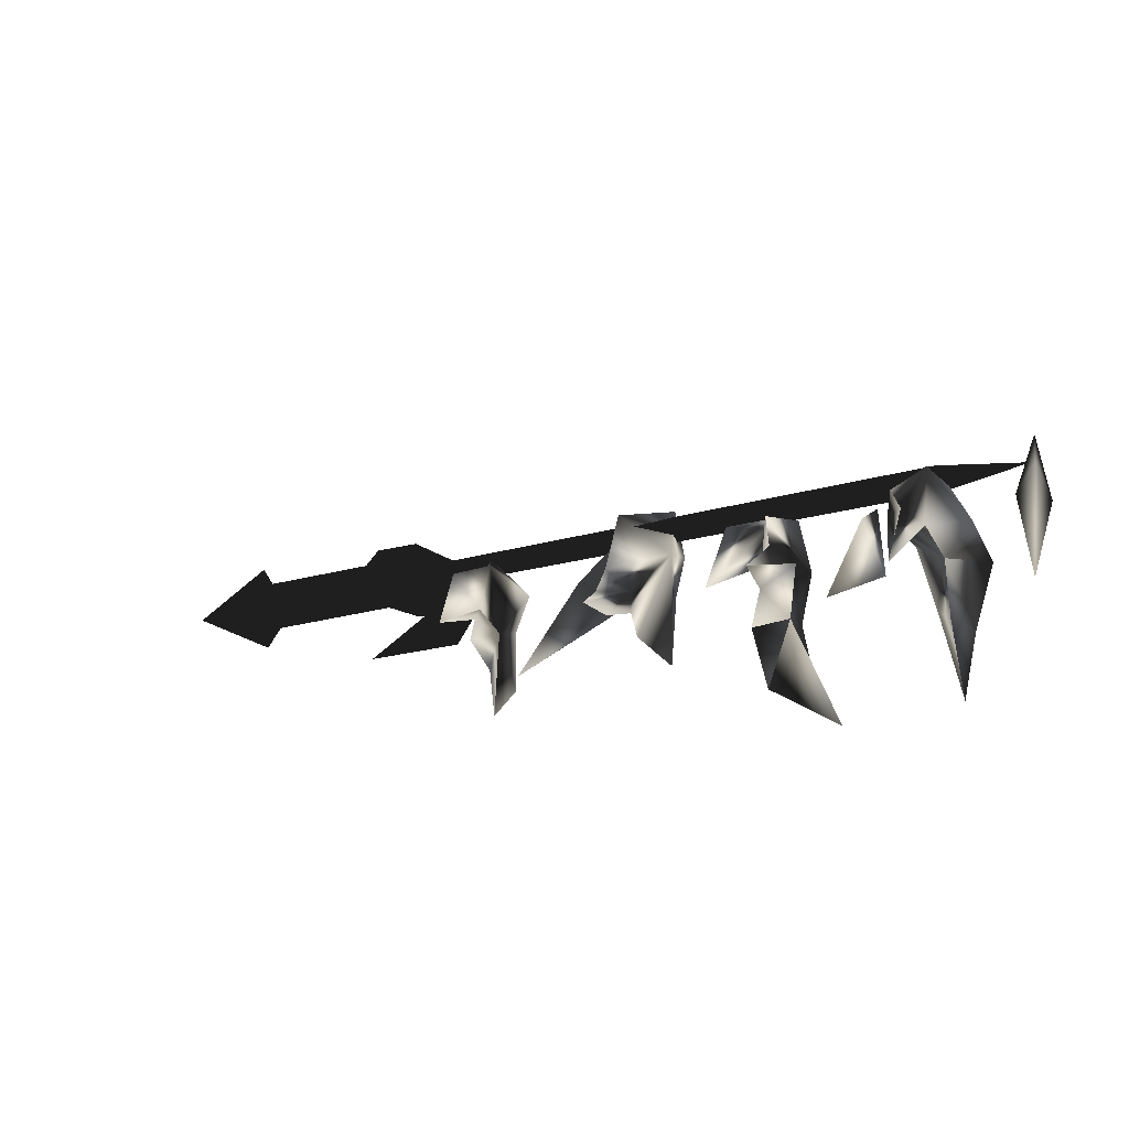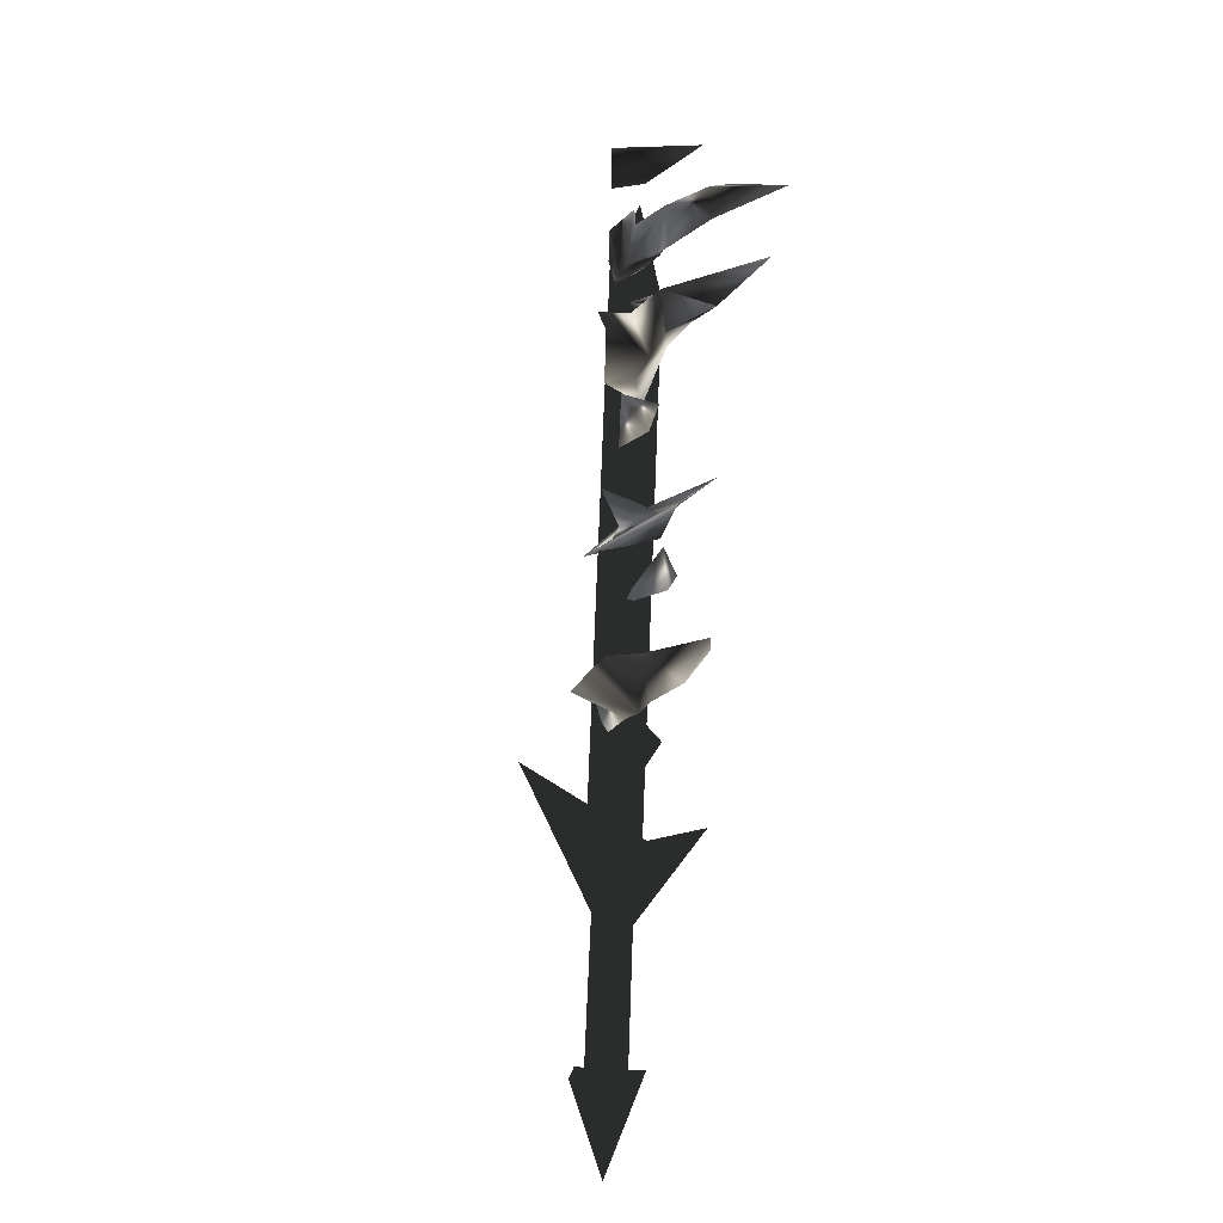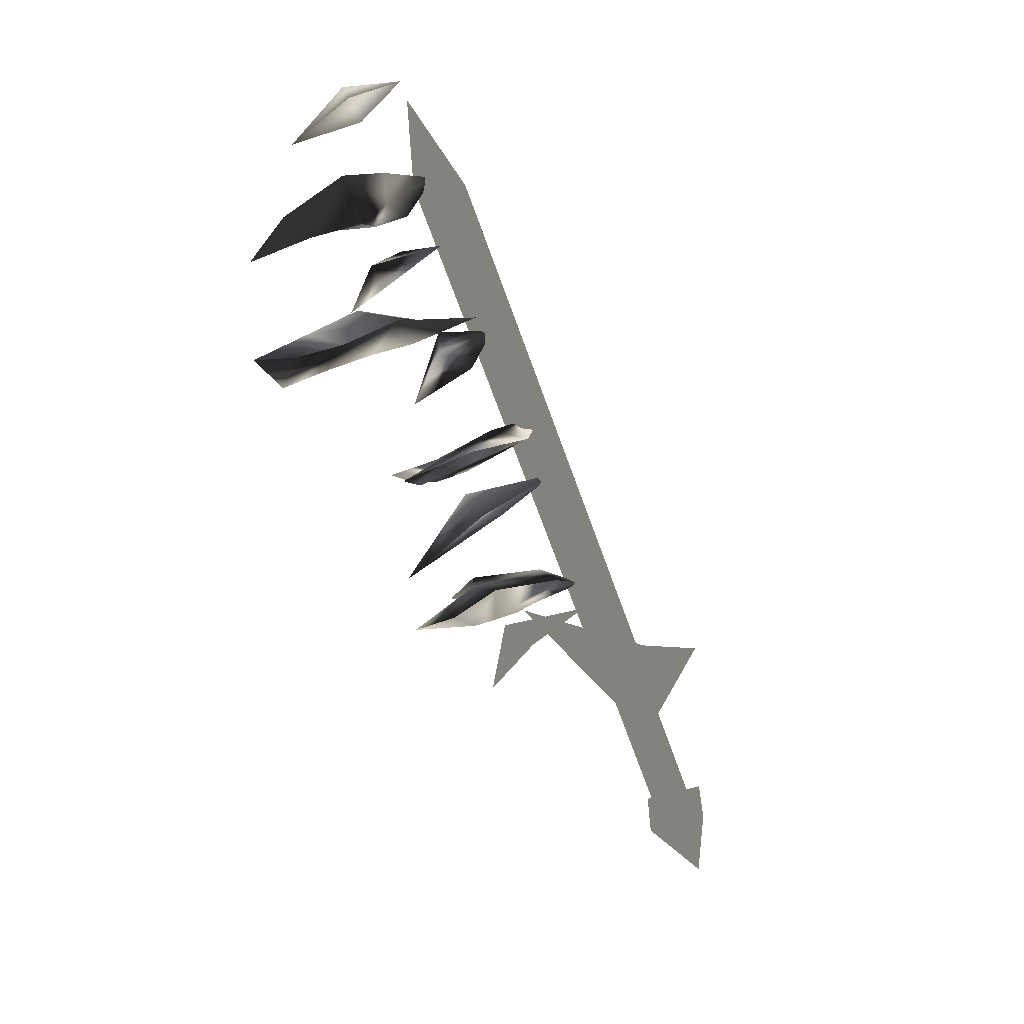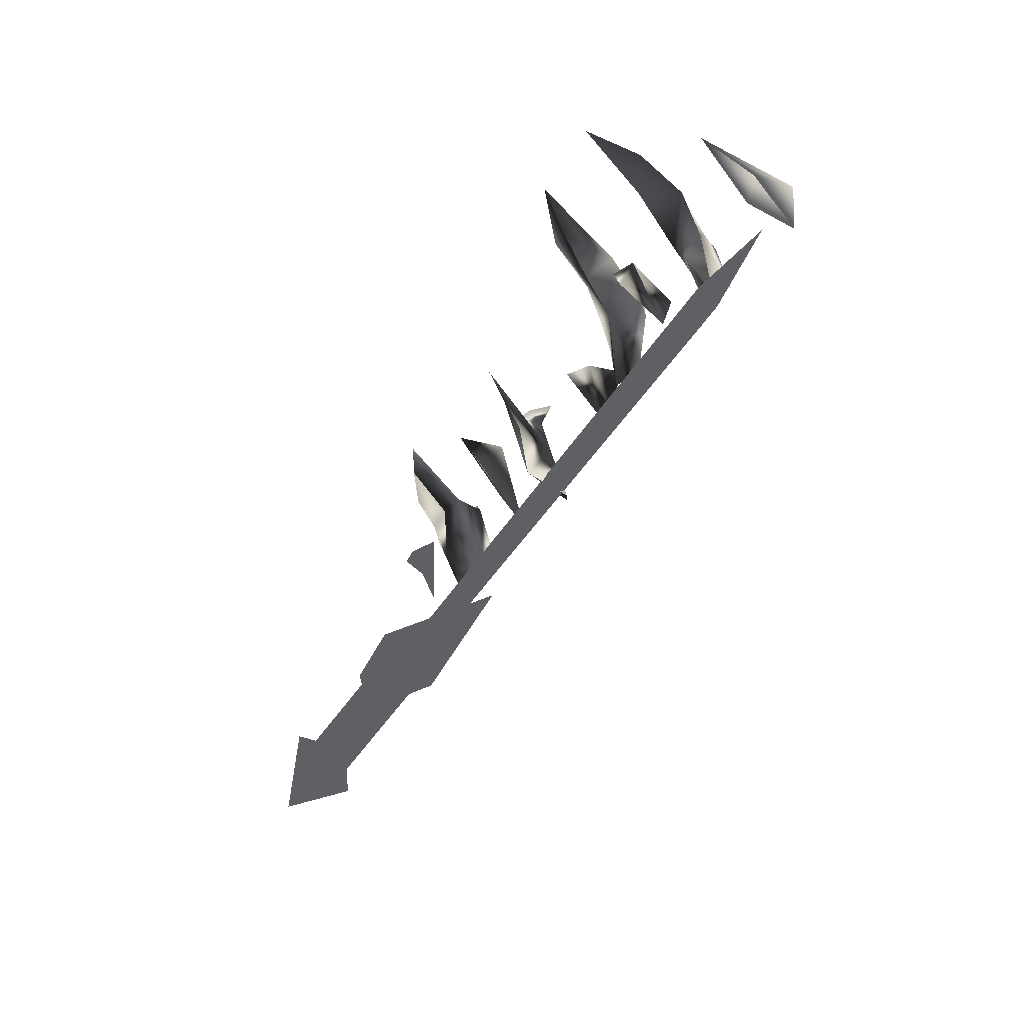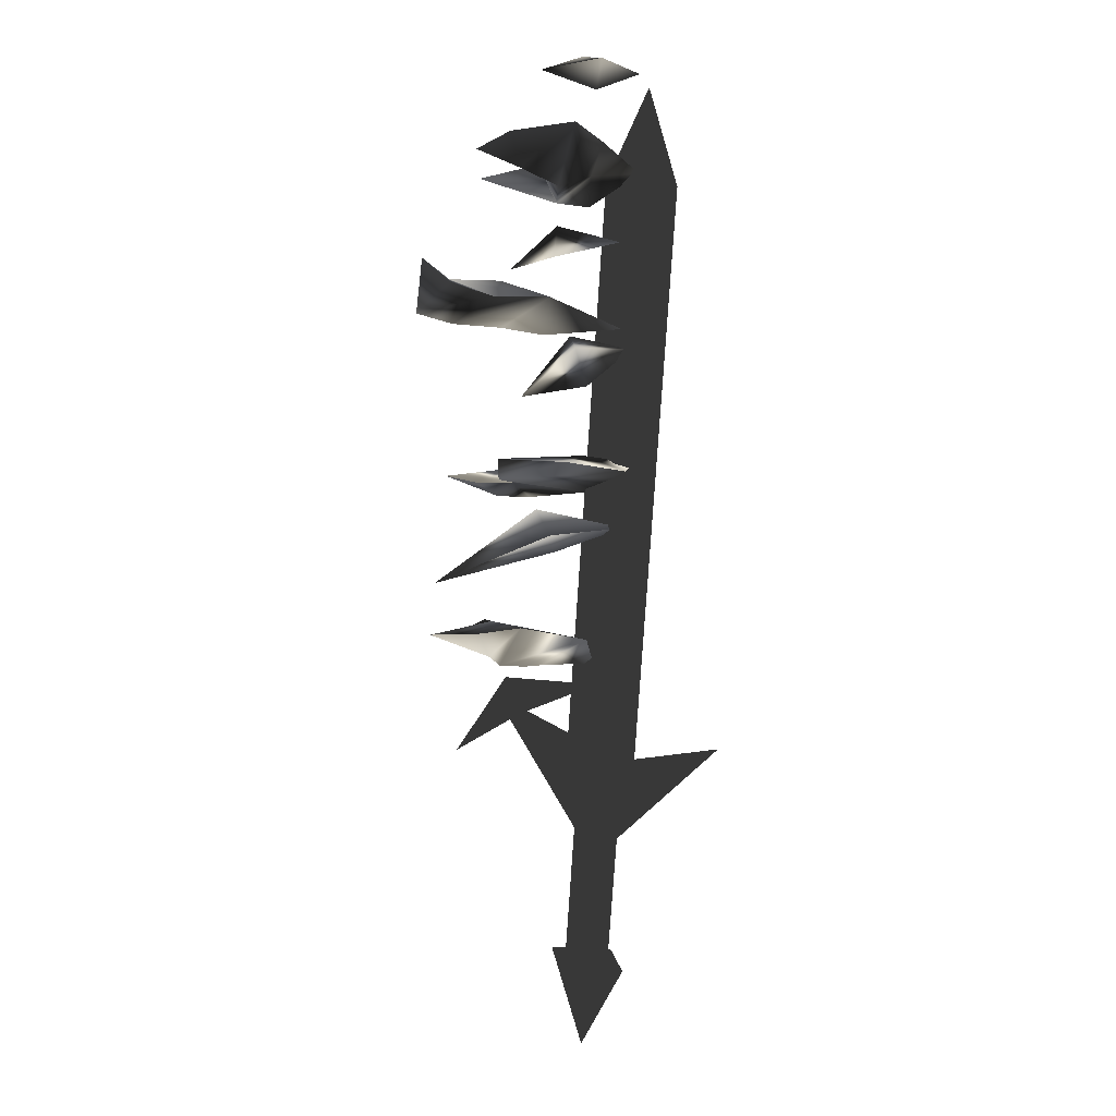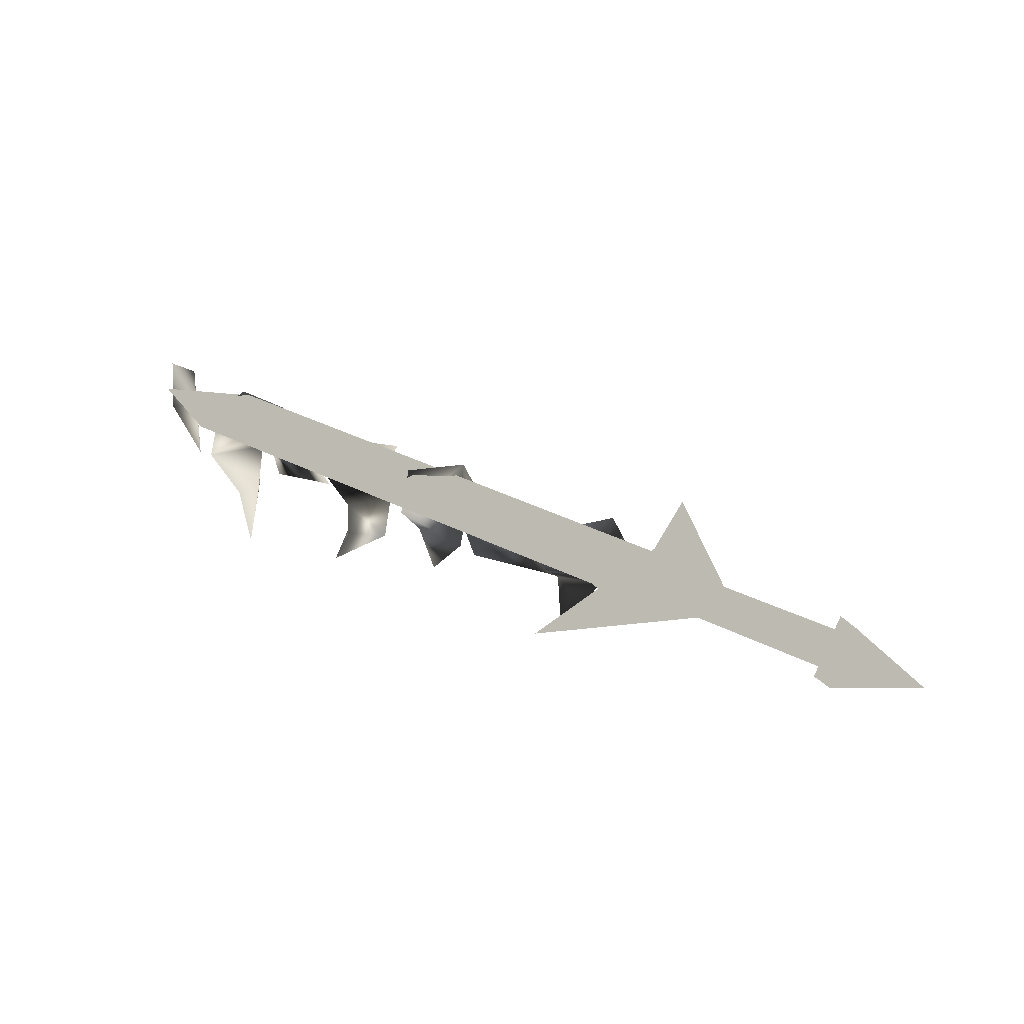
<metadata>
{"format":"obj","ext":"obj","renderer":"f3d","projection":"perspective","resolution":1024,"background":"white","views":[{"elev":30.1,"azim":17.4,"up":"+Y"},{"elev":65.9,"azim":-65.0,"up":"+Z"},{"elev":-40.0,"azim":106.4,"up":"+Y"},{"elev":-44.6,"azim":80.9,"up":"+Z"},{"elev":-56.8,"azim":81.2,"up":"+Y"},{"elev":-8.5,"azim":-156.6,"up":"+Y"}]}
</metadata>
<code>
o Models/weapon_k/frames/weapon_k_point_5
v 31.35 -15.04 15.52
v 31.23 -14.64 14.9
v 30.85 -12.89 16.18
v 33 -15.1 15.9
v 32.74 -14.53 16.9
v 32.74 -14.93 13.57
v 33.5 -16.46 17.37
v 33.25 -16.51 18.99
v 31.48 -15.32 16.42
v 32.36 -16.12 16.9
v 31.1 -13.96 13.05
v 31.61 -13.34 14.52
v 32.11 -13.57 17.09
v 31.1 -13.57 18.32
v 35.9 -12.44 12.76
v 36.79 -13.4 15.95
v 35.02 -13.17 15.04
v 36.28 -14.13 15.38
v 34.13 -14.7 19.03
v 37.8 -13.46 17.37
v 36.16 -10.79 14.09
v 37.42 -12.89 16.85
v 36.91 -12.38 18.04
v 36.28 -12.04 17.23
v 37.42 -11.98 16.94
v 36.28 -11.81 16.09
v 38.18 -11.76 14.52
v 38.3 -12.66 13.1
v 37.8 -11.13 12.67
v 38.56 -13 15.19
v 39.06 -14.25 17.56
v 36.41 -11.36 19.08
v 41.72 -10.28 13.43
v 41.59 -9.662 15.52
v 40.07 -10.28 14.71
v 41.84 -10.96 15.38
v 39.95 -11.42 16.94
v 42.22 -8.813 18.08
v 41.97 -10.51 17.94
v 41.59 -9.039 15.8
v 43.36 -10.23 19.89
v 43.11 -9.266 18.13
v 43.36 -10.51 16.47
v 45.38 -13.17 20.89
v 44.25 -12.27 19.89
v 42.98 -12.32 20.84
v 43.49 -11.3 18.42
v 42.1 -10.96 19.6
v 41.72 -10.11 16.47
v 42.35 -10.11 13.86
v 41.84 -8.699 19.7
v 45 -8.983 14.33
v 45.76 -10.11 16.61
v 44.75 -8.53 15.95
v 44.75 -10.34 16.56
v 44.12 -10.45 17.94
v 45.64 -7.964 16.61
v 45.51 -7.624 15.47
v 46.14 -7.114 17.51
v 47.66 -8.473 17.8
v 46.9 -7.737 17.23
v 48.16 -8.303 15.42
v 48.92 -10.4 18.61
v 48.16 -9.832 19.08
v 49.05 -9.096 16.52
v 46.65 -8.869 16.71
v 47.66 -10.23 18.13
v 47.03 -7.737 14
v 47.03 -8.586 15.66
v 46.52 -6.888 14.9
v 46.14 -8.02 19.32
v 48.92 -12.32 19.65
v 49.68 -5.529 14.38
v 50.57 -7.001 15.85
v 49.93 -5.416 16.42
v 49.43 -6.944 15.85
v 50.44 -8.643 17.85
v 31.1 -15.21 12.95
v 30.97 -15.27 16.14
v 29.46 -15.27 15.42
v 30.72 -16.12 15.66
v 28.19 -16.12 17.47
v 46.27 -7.058 15
v 46.9 -8.19 14.14
v 27.18 -16.46 12.53
v 26.68 -15.32 13.38
v 27.56 -16.91 11.15
v 27.05 -15.78 12
v 47.15 -8.699 12.76
v 49.68 -6.661 14.09
v 46.65 -7.511 13.57
v 27.94 -16.51 12.86
v 28.07 -16.4 11.58
v 20.99 -19.34 11.01
v 20.86 -19.51 12.29
v 20.48 -18.15 11.15
v 20.48 -18.32 12.43
v 27.56 -15.21 11.72
v 27.43 -15.38 13
v 24.78 -17.13 12.05
v 30.97 -17.87 8.773
v 27.56 -14.81 11.43
v 28.32 -16.85 13.19
v 28.07 -12.44 16.18
v 21.75 -19.46 10.53
v 20.86 -17.47 10.77
v 18.33 -19.85 11.48
v 21.75 -19.74 12.72
v 20.86 -17.7 12.95
f 1 2 3
f 4 5 6
f 5 7 8
f 4 9 10
f 4 6 9
f 11 6 12
f 11 12 2
f 12 3 2
f 3 12 13
f 13 1 14
f 11 2 6
f 4 10 7
f 4 7 5
f 13 14 3
f 3 14 1
f 2 1 6
f 1 13 5
f 1 9 6
f 10 5 8
f 9 5 10
f 5 9 1
f 7 10 8
f 13 12 5
f 6 5 12
f 15 16 17
f 15 18 16
f 18 15 17
f 19 18 17
f 19 17 16
f 19 16 18
f 20 21 22
f 23 22 24
f 25 26 27
f 28 29 21
f 27 29 28
f 27 28 30
f 30 28 20
f 31 20 27
f 21 29 27
f 24 26 25
f 22 26 24
f 30 20 31
f 27 30 31
f 22 27 20
f 23 25 22
f 25 27 22
f 32 25 23
f 24 25 32
f 23 24 32
f 21 27 26
f 26 22 21
f 21 20 28
f 33 34 35
f 33 36 34
f 36 33 35
f 37 36 35
f 37 35 34
f 37 34 36
f 38 39 40
f 41 42 43
f 44 41 45
f 46 47 48
f 49 50 40
f 48 47 43
f 40 50 43
f 42 38 40
f 51 42 39
f 49 40 39
f 43 50 49
f 45 47 46
f 41 47 45
f 38 42 51
f 39 38 51
f 43 49 39
f 41 39 42
f 43 39 48
f 44 46 41
f 46 48 41
f 39 41 48
f 44 45 46
f 43 47 41
f 40 43 42
f 52 53 54
f 52 55 53
f 55 52 54
f 56 55 54
f 56 54 53
f 56 53 55
f 57 58 59
f 60 61 62
f 60 63 64
f 65 66 67
f 68 58 69
f 68 62 70
f 68 70 58
f 70 59 58
f 61 59 70
f 61 57 71
f 58 57 69
f 68 69 62
f 65 67 63
f 65 63 60
f 61 71 59
f 59 71 57
f 66 65 69
f 57 61 60
f 69 57 66
f 67 60 64
f 66 60 67
f 60 66 57
f 67 64 72
f 67 72 63
f 63 72 64
f 62 65 60
f 70 62 61
f 69 65 62
f 73 74 75
f 73 76 74
f 76 73 75
f 77 76 75
f 77 75 74
f 77 74 76
f 78 79 80
f 78 81 79
f 81 78 80
f 82 81 80
f 82 80 79
f 82 79 81
f 83 84 85
f 86 83 85
f 85 87 88
f 86 85 88
f 85 84 89
f 87 85 89
f 90 89 84
f 88 87 89
f 91 88 89
f 88 91 83
f 86 88 83
f 91 89 90
f 83 91 90
f 84 83 90
f 92 93 94
f 95 92 94
f 94 96 97
f 95 94 97
f 94 93 98
f 96 94 98
f 92 99 98
f 93 92 98
f 97 96 98
f 99 97 98
f 97 99 92
f 95 97 92
f 100 101 102
f 100 103 101
f 102 101 103
f 104 102 103
f 100 102 104
f 103 100 104
f 105 106 107
f 108 105 107
f 107 106 109
f 109 108 107
f 108 106 105
f 109 106 108

</code>
